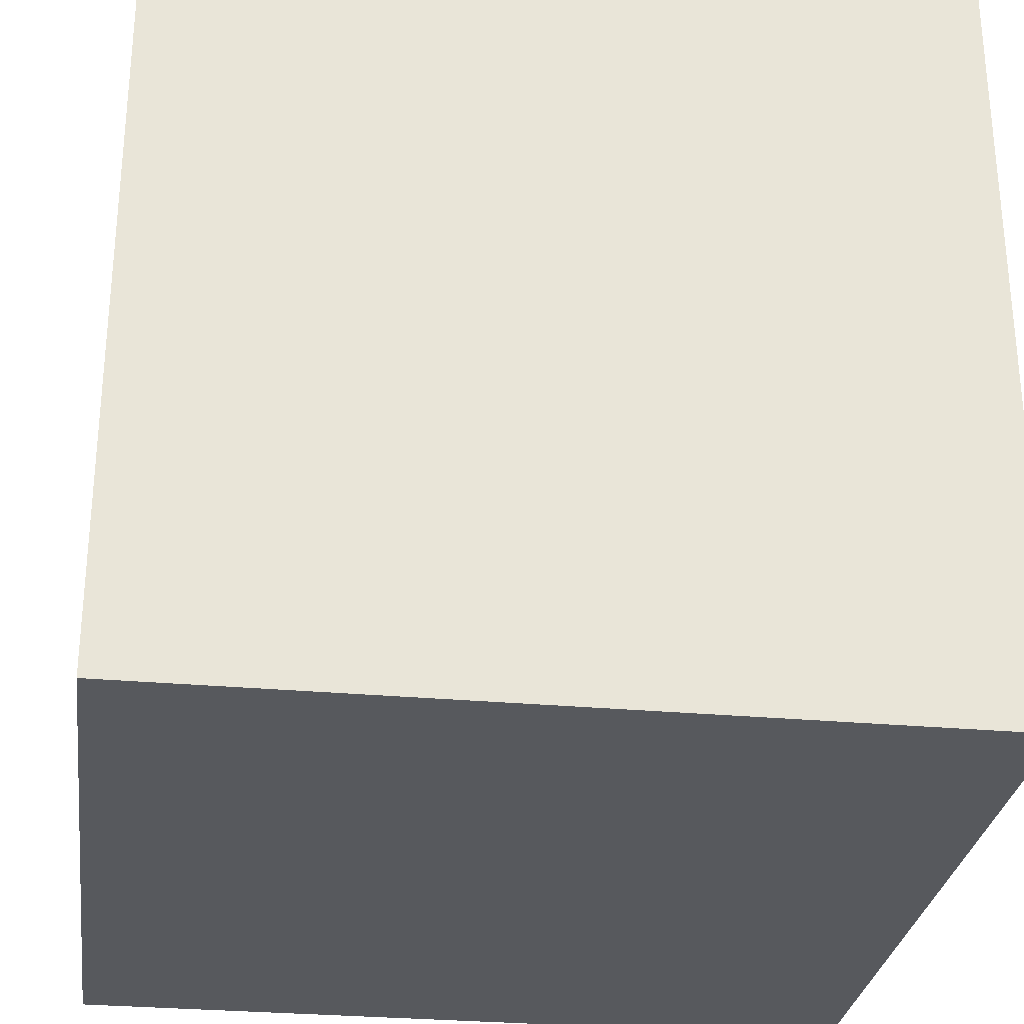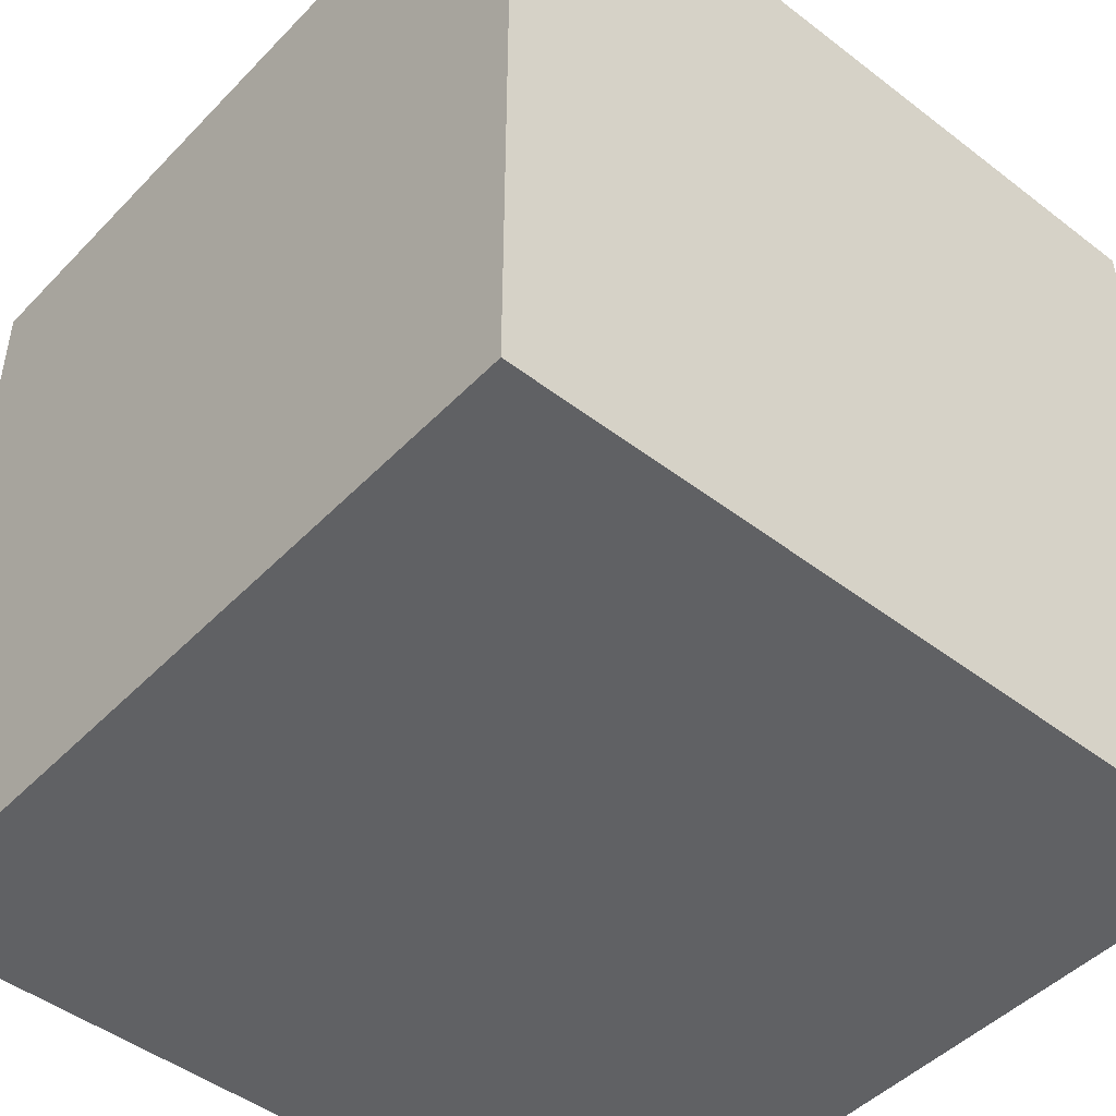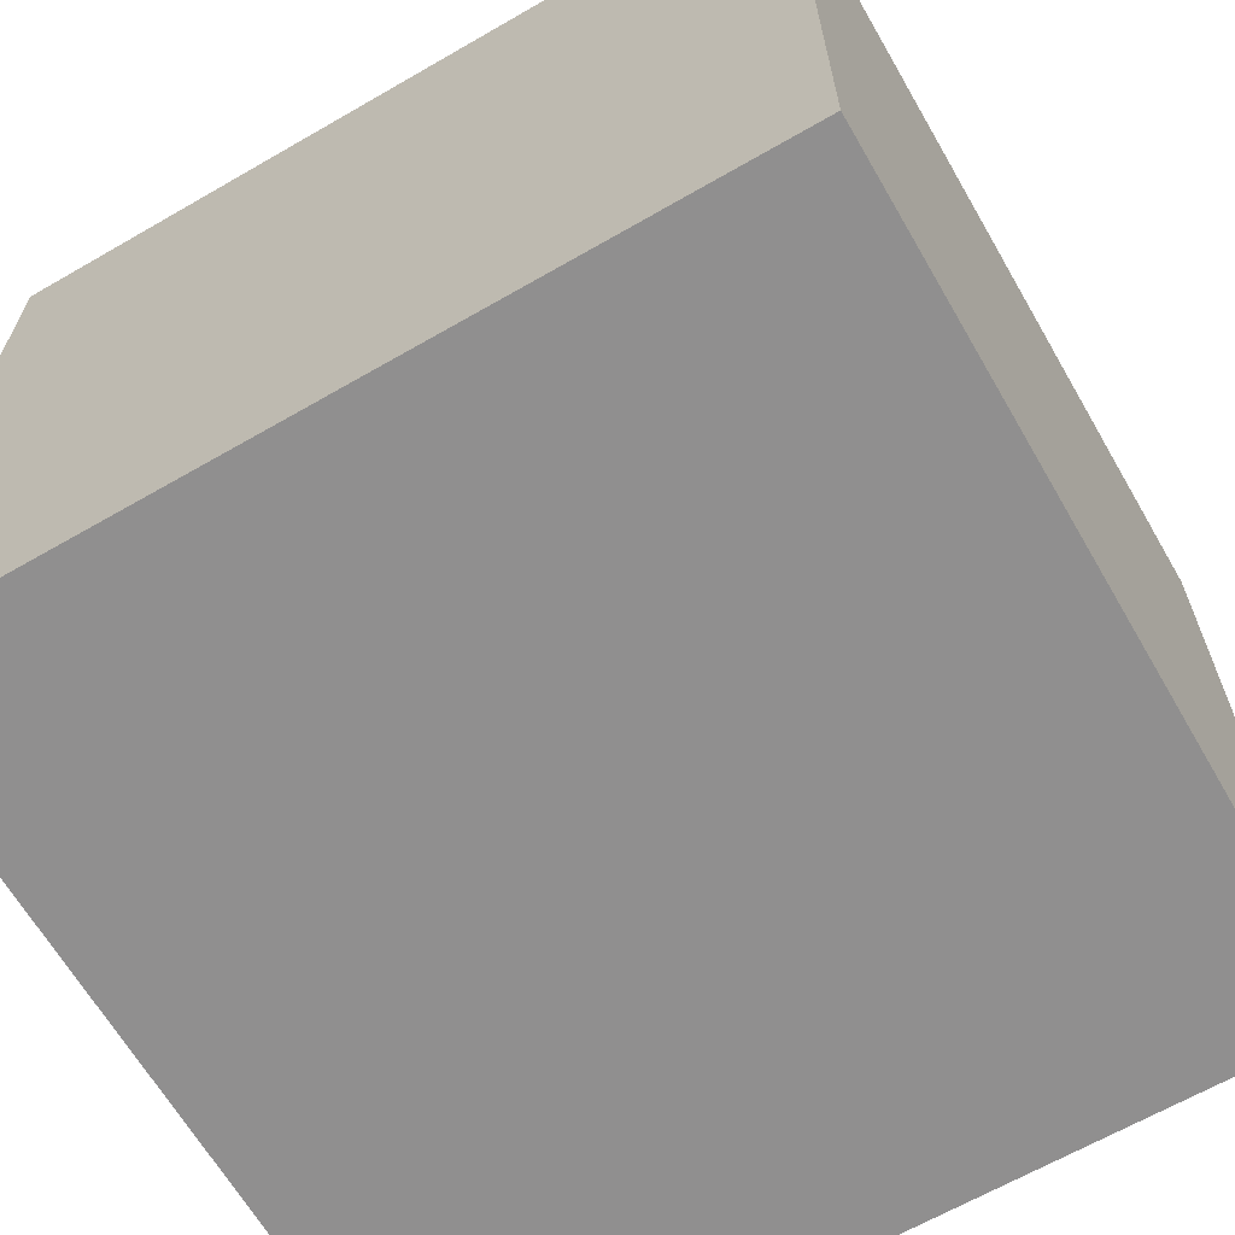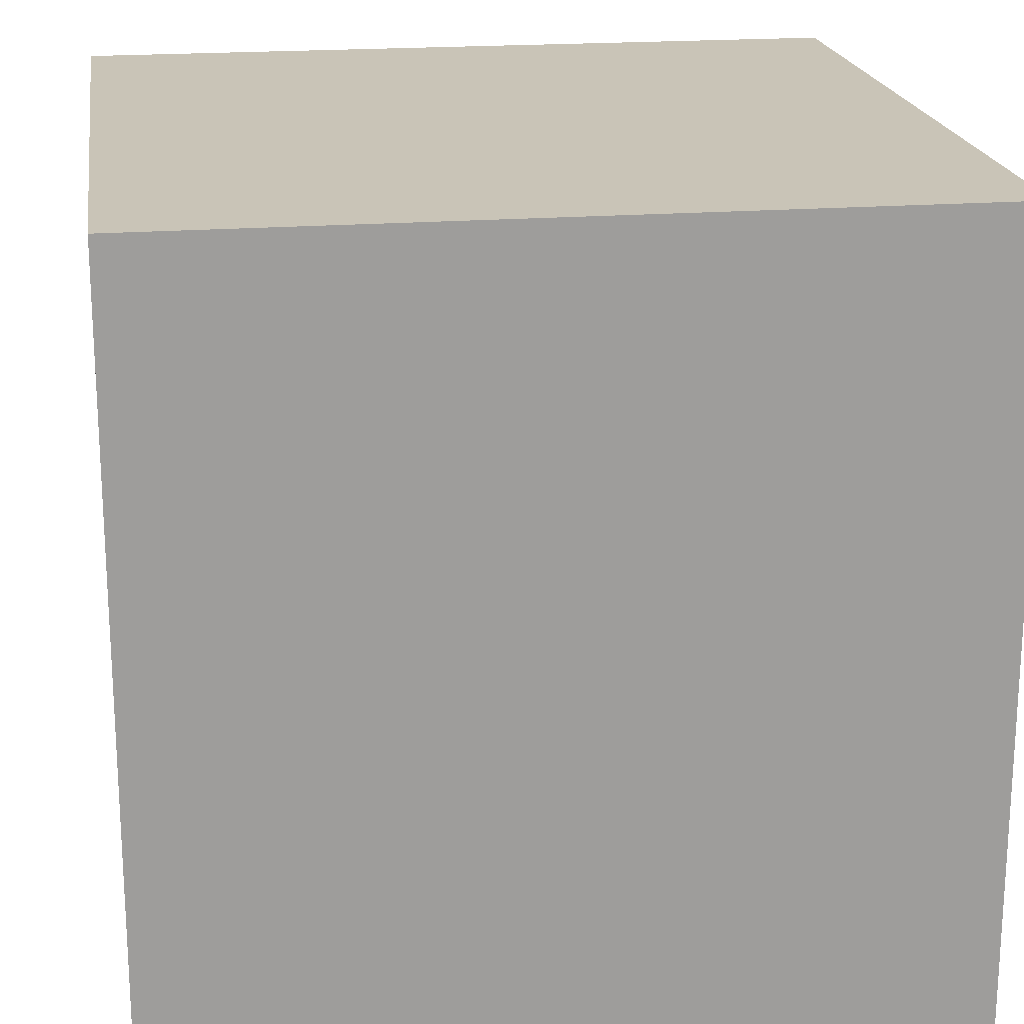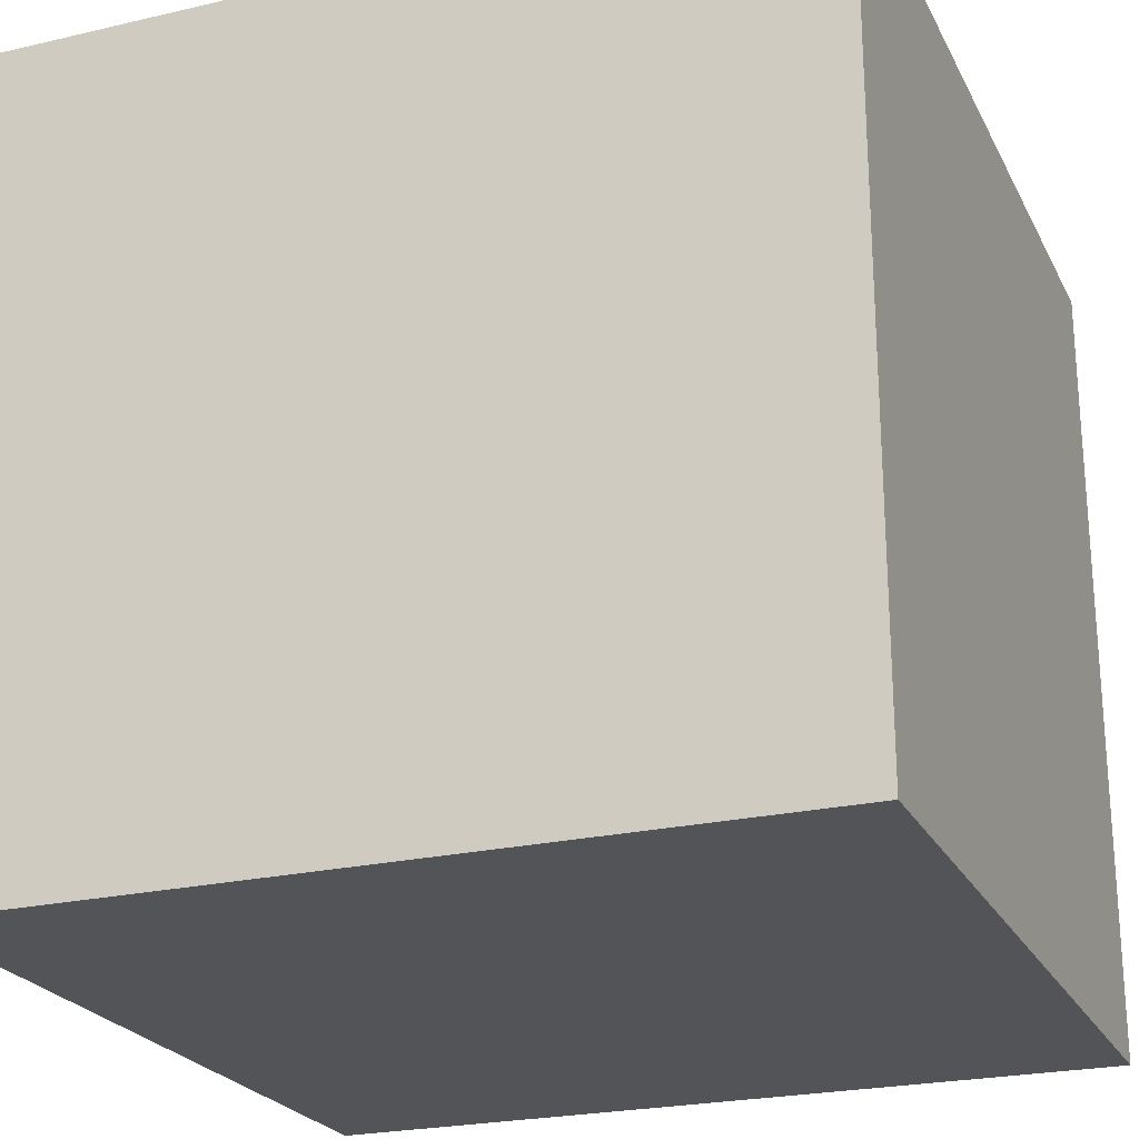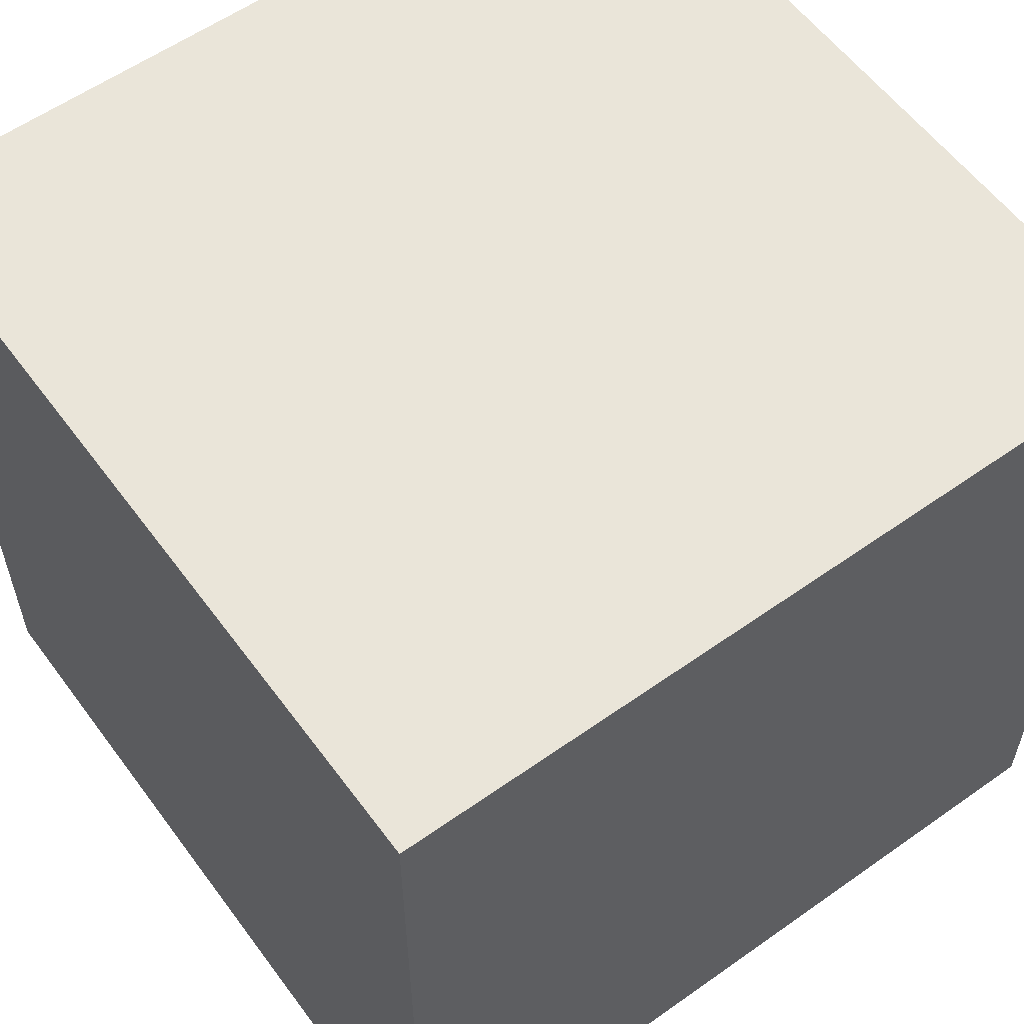
<metadata>
{"format":"obj","ext":"obj","renderer":"f3d","projection":"perspective","resolution":1024,"background":"white","views":[{"elev":-29.1,"azim":172.3,"up":"+Y"},{"elev":-46.9,"azim":-131.0,"up":"+Z"},{"elev":-65.4,"azim":-149.9,"up":"+Y"},{"elev":19.9,"azim":-98.3,"up":"+Z"},{"elev":-23.6,"azim":-158.7,"up":"+Z"},{"elev":58.1,"azim":-36.2,"up":"+Y"}]}
</metadata>
<code>
v -10 0 10
v -10 0 -10
v -10 1 9
v -10 1 -9
v -10 13 2
v -10 13 -6
v -10 15 -6
v -10 15 -8
v -10 16 1
v -10 16 -0
v -10 16 -7
v -10 17 1
v -10 17 -0
v -10 18 -6
v -10 18 -7
v -10 19 9
v -10 19 2
v -10 19 1
v -10 19 -6
v -10 19 -7
v -10 19 -8
v -10 19 -9
v -10 20 10
v -10 20 -10
v 10 0 10
v 10 0 -10
v 10 1 9
v 10 1 -4
v 10 1 -5
v 10 1 -8
v 10 1 -9
v 10 2 -8
v 10 2 -9
v 10 3 4
v 10 3 -2
v 10 3 -5
v 10 3 -7
v 10 4 -5
v 10 4 -7
v 10 4 -9
v 10 5 -4
v 10 5 -9
v 10 7 -5
v 10 7 -8
v 10 8 9
v 10 8 4
v 10 8 -0
v 10 8 -2
v 10 8 -5
v 10 8 -7
v 10 9 9
v 10 9 2
v 10 9 1
v 10 9 -5
v 10 9 -6
v 10 10 2
v 10 10 1
v 10 10 -5
v 10 10 -6
v 10 11 -7
v 10 11 -8
v 10 12 9
v 10 12 8
v 10 12 -0
v 10 12 -7
v 10 13 9
v 10 13 8
v 10 13 1
v 10 14 9
v 10 14 -7
v 10 17 9
v 10 17 -7
v 10 19 9
v 10 19 -9
v 10 20 10
v 10 20 -10
v -10 0 10
v -10 20 10
v -9 1 10
v -9 19 10
v -8 14 10
v -8 15 10
v -7 1 10
v -7 3 10
v -7 9 10
v -7 14 10
v -7 15 10
v -6 1 10
v -6 3 10
v -6 8 10
v -6 10 10
v -6 13 10
v -6 14 10
v -6 16 10
v -5 10 10
v -5 12 10
v -5 14 10
v -5 16 10
v -4 12 10
v -4 13 10
v -4 16 10
v -3 10 10
v -3 13 10
v -3 15 10
v -2 8 10
v -2 9 10
v -1 9 10
v -1 11 10
v -1 13 10
v 2 1 10
v 2 8 10
v 2 11 10
v 3 1 10
v 3 9 10
v 3 10 10
v 3 11 10
v 5 12 10
v 5 15 10
v 6 13 10
v 6 16 10
v 9 1 10
v 9 9 10
v 9 10 10
v 9 12 10
v 9 13 10
v 9 19 10
v 10 0 10
v 10 20 10
v -10 0 -10
v -10 20 -10
v -9 1 -10
v -9 3 -10
v -9 4 -10
v -9 19 -10
v -7 2 -10
v -7 3 -10
v -6 2 -10
v -6 4 -10
v -6 13 -10
v -6 16 -10
v -5 2 -10
v -5 3 -10
v -5 13 -10
v -5 15 -10
v -4 2 -10
v -4 3 -10
v -4 4 -10
v -4 6 -10
v -4 7 -10
v -4 13 -10
v -3 6 -10
v -3 7 -10
v -3 8 -10
v -3 9 -10
v -3 11 -10
v -3 12 -10
v -3 15 -10
v -3 16 -10
v -2 3 -10
v -2 4 -10
v -2 6 -10
v -2 7 -10
v -2 8 -10
v -2 9 -10
v -2 14 -10
v -2 17 -10
v -1 4 -10
v -1 6 -10
v -1 7 -10
v -1 8 -10
v -1 12 -10
v -1 14 -10
v -1 15 -10
v -1 16 -10
v 0 6 -10
v 0 7 -10
v 0 11 -10
v 0 15 -10
v 2 1 -10
v 2 2 -10
v 3 1 -10
v 3 2 -10
v 3 5 -10
v 4 2 -10
v 4 4 -10
v 4 6 -10
v 4 13 -10
v 5 3 -10
v 5 4 -10
v 5 5 -10
v 5 6 -10
v 5 7 -10
v 5 13 -10
v 5 14 -10
v 6 3 -10
v 6 4 -10
v 6 5 -10
v 6 7 -10
v 6 13 -10
v 6 14 -10
v 6 15 -10
v 6 16 -10
v 8 15 -10
v 8 17 -10
v 9 1 -10
v 9 19 -10
v 10 0 -10
v 10 20 -10
v -10 0 10
v 10 0 10
v -9 0 9
v 9 0 9
v 0 0 7
v 3 0 7
v 1 0 6
v 2 0 6
v -3 0 2
v 0 0 2
v -2 0 1
v 1 0 1
v -7 0 -0
v -3 0 -0
v -6 0 -1
v -2 0 -1
v -6 0 -5
v -3 0 -5
v -7 0 -6
v -4 0 -6
v -3 0 -6
v 0 0 -6
v -4 0 -7
v -1 0 -7
v -9 0 -8
v -1 0 -8
v 0 0 -8
v -9 0 -9
v 2 0 -9
v 3 0 -9
v 9 0 -9
v -10 0 -10
v 10 0 -10
v -10 20 10
v 10 20 10
v -9 20 9
v 9 20 9
v -6 20 6
v 6 20 6
v -2 20 3
v 2 20 3
v -2 20 -1
v 2 20 -1
v -6 20 -6
v 6 20 -6
v -9 20 -9
v 9 20 -9
v -10 20 -10
v 10 20 -10
f 3 2 1
f 4 2 3
f 5 4 3
f 6 4 5
f 7 6 5
f 7 4 6
f 8 4 7
f 9 7 5
f 9 8 7
f 10 8 9
f 11 8 10
f 12 9 5
f 12 10 9
f 13 11 10
f 13 10 12
f 14 13 12
f 14 11 13
f 15 8 11
f 15 11 14
f 16 3 1
f 16 5 3
f 17 12 5
f 17 5 16
f 18 14 12
f 18 12 17
f 19 15 14
f 19 14 18
f 20 8 15
f 20 15 19
f 21 4 8
f 21 8 20
f 22 2 4
f 22 4 21
f 23 19 18
f 23 21 20
f 23 22 21
f 23 16 1
f 23 17 16
f 23 20 19
f 23 18 17
f 24 2 22
f 24 22 23
f 25 26 27
f 27 26 28
f 28 26 29
f 29 26 30
f 30 26 31
f 29 30 32
f 30 31 32
f 31 26 33
f 32 31 33
f 27 28 34
f 34 28 35
f 28 29 36
f 29 32 36
f 32 33 36
f 36 33 37
f 28 36 38
f 36 37 38
f 37 33 39
f 38 37 39
f 33 26 40
f 39 33 40
f 38 39 41
f 35 28 41
f 39 40 41
f 28 38 41
f 40 26 42
f 41 40 42
f 41 42 43
f 43 42 44
f 25 27 45
f 27 34 45
f 34 35 46
f 45 34 46
f 46 35 47
f 35 41 48
f 47 35 48
f 41 43 48
f 43 44 49
f 48 43 49
f 49 44 50
f 46 47 51
f 25 45 51
f 45 46 51
f 51 47 52
f 52 47 53
f 47 48 54
f 49 50 54
f 48 49 54
f 54 50 55
f 52 53 56
f 51 52 56
f 53 47 57
f 56 53 57
f 54 55 58
f 47 54 58
f 55 50 59
f 58 55 59
f 50 44 60
f 59 50 60
f 58 59 60
f 44 42 61
f 60 44 61
f 56 57 62
f 51 56 62
f 25 51 62
f 62 57 63
f 58 60 64
f 60 61 64
f 47 58 64
f 57 47 64
f 64 61 65
f 62 63 66
f 25 62 66
f 63 57 67
f 66 63 67
f 64 65 68
f 67 57 68
f 57 64 68
f 25 66 69
f 66 67 69
f 67 68 69
f 68 65 70
f 69 68 70
f 65 61 70
f 25 69 71
f 69 70 71
f 70 61 72
f 71 70 72
f 25 71 73
f 71 72 73
f 72 61 74
f 73 72 74
f 61 42 74
f 42 26 74
f 25 73 75
f 73 74 75
f 74 26 76
f 75 74 76
f 79 78 77
f 80 78 79
f 81 80 79
f 82 80 81
f 83 79 77
f 83 81 79
f 84 81 83
f 85 81 84
f 86 82 81
f 86 81 85
f 87 80 82
f 87 82 86
f 88 83 77
f 88 84 83
f 89 85 84
f 89 84 88
f 90 85 89
f 91 86 85
f 91 87 86
f 92 87 91
f 93 87 92
f 94 80 87
f 94 87 93
f 95 91 85
f 95 92 91
f 96 92 95
f 97 93 92
f 97 94 93
f 98 80 94
f 98 94 97
f 99 92 96
f 99 96 95
f 100 97 92
f 100 92 99
f 100 98 97
f 101 80 98
f 101 98 100
f 102 100 99
f 102 99 95
f 102 95 85
f 103 101 100
f 103 100 102
f 104 101 103
f 105 85 90
f 105 90 89
f 105 89 88
f 106 103 102
f 106 85 105
f 106 102 85
f 107 106 105
f 107 103 106
f 108 103 107
f 109 104 103
f 109 103 108
f 110 88 77
f 110 105 88
f 111 108 107
f 111 105 110
f 111 107 105
f 112 109 108
f 112 108 111
f 113 110 77
f 113 111 110
f 113 112 111
f 114 112 113
f 115 112 114
f 116 109 112
f 116 112 115
f 117 116 115
f 117 109 116
f 118 101 104
f 118 109 117
f 118 104 109
f 119 118 117
f 120 80 101
f 120 118 119
f 120 101 118
f 121 114 113
f 121 113 77
f 122 115 114
f 122 114 121
f 123 117 115
f 123 115 122
f 124 119 117
f 124 117 123
f 125 120 119
f 125 119 124
f 126 78 80
f 126 120 125
f 126 80 120
f 127 122 121
f 127 125 124
f 127 126 125
f 127 121 77
f 127 123 122
f 127 124 123
f 128 78 126
f 128 126 127
f 129 130 131
f 131 130 132
f 132 130 133
f 133 130 134
f 131 132 135
f 132 133 136
f 135 132 136
f 131 135 137
f 135 136 137
f 136 133 138
f 137 136 138
f 133 134 138
f 138 134 139
f 139 134 140
f 131 137 141
f 137 138 141
f 138 139 141
f 141 139 142
f 139 140 143
f 142 139 143
f 143 140 144
f 141 142 145
f 131 141 145
f 142 143 146
f 145 142 146
f 146 143 147
f 147 143 148
f 148 143 149
f 143 144 150
f 149 143 150
f 148 149 151
f 147 148 151
f 149 150 152
f 151 149 152
f 152 150 153
f 153 150 154
f 154 150 155
f 155 150 156
f 144 140 157
f 156 150 157
f 150 144 157
f 140 134 158
f 157 140 158
f 145 146 159
f 146 147 159
f 147 151 160
f 159 147 160
f 151 152 160
f 152 153 160
f 160 153 161
f 161 153 162
f 153 154 163
f 162 153 163
f 154 155 164
f 163 154 164
f 156 157 165
f 157 158 165
f 158 134 166
f 165 158 166
f 159 160 167
f 160 161 167
f 161 162 168
f 167 161 168
f 162 163 169
f 168 162 169
f 163 164 170
f 169 163 170
f 155 156 171
f 156 165 171
f 165 166 172
f 171 165 172
f 172 166 173
f 173 166 174
f 167 168 175
f 168 169 175
f 169 170 176
f 175 169 176
f 164 155 177
f 176 170 177
f 170 164 177
f 172 173 177
f 171 172 177
f 155 171 177
f 173 174 178
f 177 173 178
f 129 131 179
f 175 176 179
f 177 178 179
f 159 167 179
f 145 159 179
f 176 177 179
f 167 175 179
f 131 145 179
f 179 178 180
f 129 179 181
f 179 180 181
f 180 178 182
f 181 180 182
f 182 178 183
f 181 182 184
f 182 183 184
f 184 183 185
f 183 178 186
f 186 178 187
f 184 185 188
f 185 183 189
f 188 185 189
f 183 186 190
f 189 183 190
f 186 187 191
f 190 186 191
f 191 187 192
f 187 178 193
f 192 187 193
f 193 178 194
f 184 188 195
f 188 189 195
f 189 190 196
f 195 189 196
f 191 192 197
f 196 190 197
f 190 191 197
f 192 193 198
f 197 192 198
f 193 194 199
f 198 193 199
f 194 178 200
f 199 194 200
f 178 174 201
f 200 178 201
f 174 166 202
f 201 174 202
f 199 200 203
f 200 201 203
f 201 202 203
f 196 197 203
f 198 199 203
f 197 198 203
f 195 196 203
f 202 166 204
f 203 202 204
f 166 134 204
f 195 203 205
f 184 195 205
f 203 204 205
f 129 181 205
f 181 184 205
f 204 134 206
f 205 204 206
f 134 130 206
f 129 205 207
f 205 206 207
f 206 130 208
f 207 206 208
f 211 210 209
f 212 210 211
f 213 212 211
f 214 212 213
f 215 214 213
f 216 214 215
f 217 213 211
f 218 215 213
f 218 213 217
f 219 218 217
f 220 216 215
f 220 218 219
f 220 215 218
f 221 217 211
f 222 219 217
f 222 217 221
f 223 222 221
f 224 220 219
f 224 222 223
f 224 219 222
f 225 223 221
f 225 224 223
f 226 224 225
f 227 221 211
f 227 225 221
f 227 226 225
f 228 226 227
f 229 224 226
f 229 226 228
f 230 220 224
f 230 224 229
f 231 228 227
f 231 229 228
f 231 230 229
f 232 230 231
f 233 211 209
f 233 227 211
f 233 232 231
f 233 231 227
f 234 230 232
f 234 232 233
f 235 220 230
f 235 230 234
f 236 233 209
f 236 234 233
f 236 235 234
f 237 220 235
f 237 235 236
f 237 214 216
f 237 216 220
f 238 212 214
f 238 214 237
f 239 210 212
f 239 212 238
f 240 236 209
f 240 238 237
f 240 239 238
f 240 237 236
f 241 210 239
f 241 239 240
f 242 243 244
f 244 243 245
f 244 245 246
f 246 245 247
f 246 247 248
f 248 247 249
f 246 248 250
f 248 249 250
f 249 247 251
f 250 249 251
f 244 246 252
f 246 250 252
f 250 251 252
f 251 247 253
f 252 251 253
f 247 245 253
f 242 244 254
f 244 252 254
f 252 253 254
f 253 245 255
f 254 253 255
f 245 243 255
f 242 254 256
f 254 255 256
f 255 243 257
f 256 255 257

</code>
